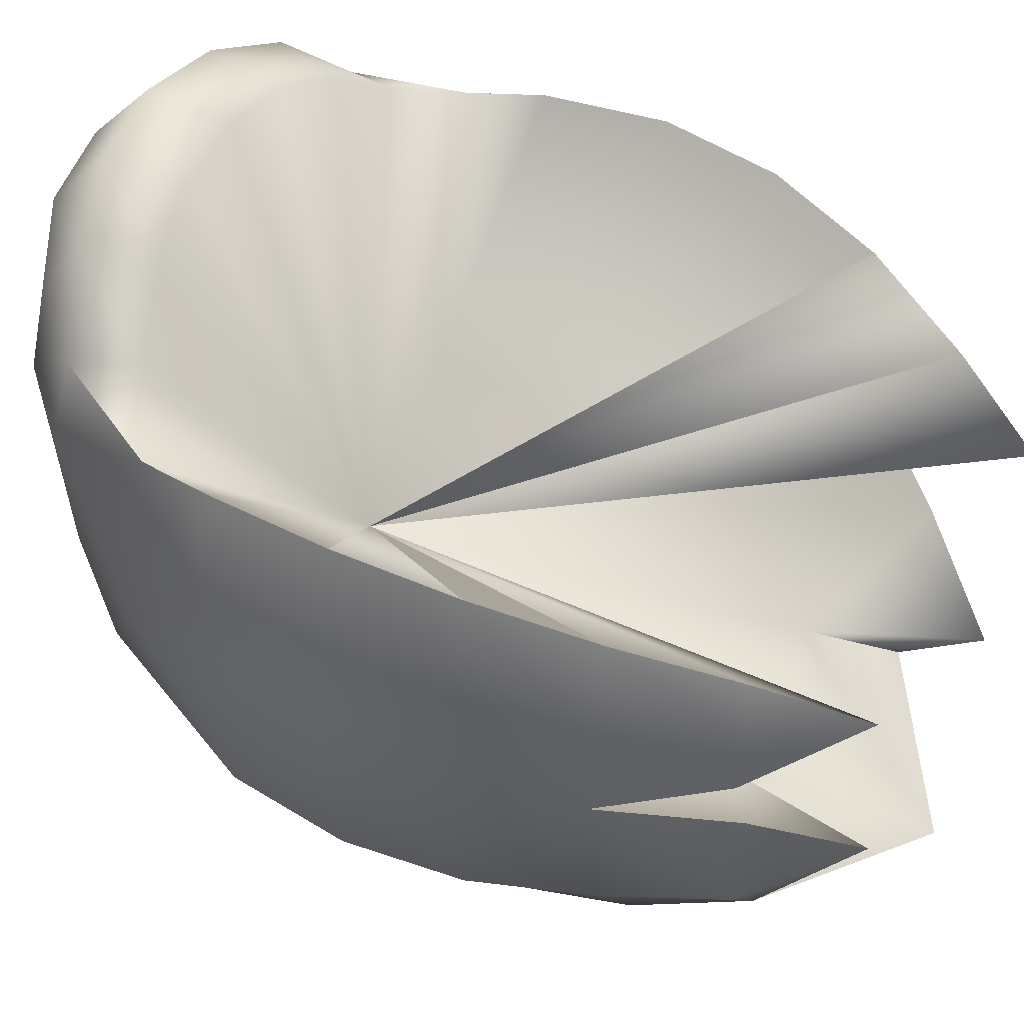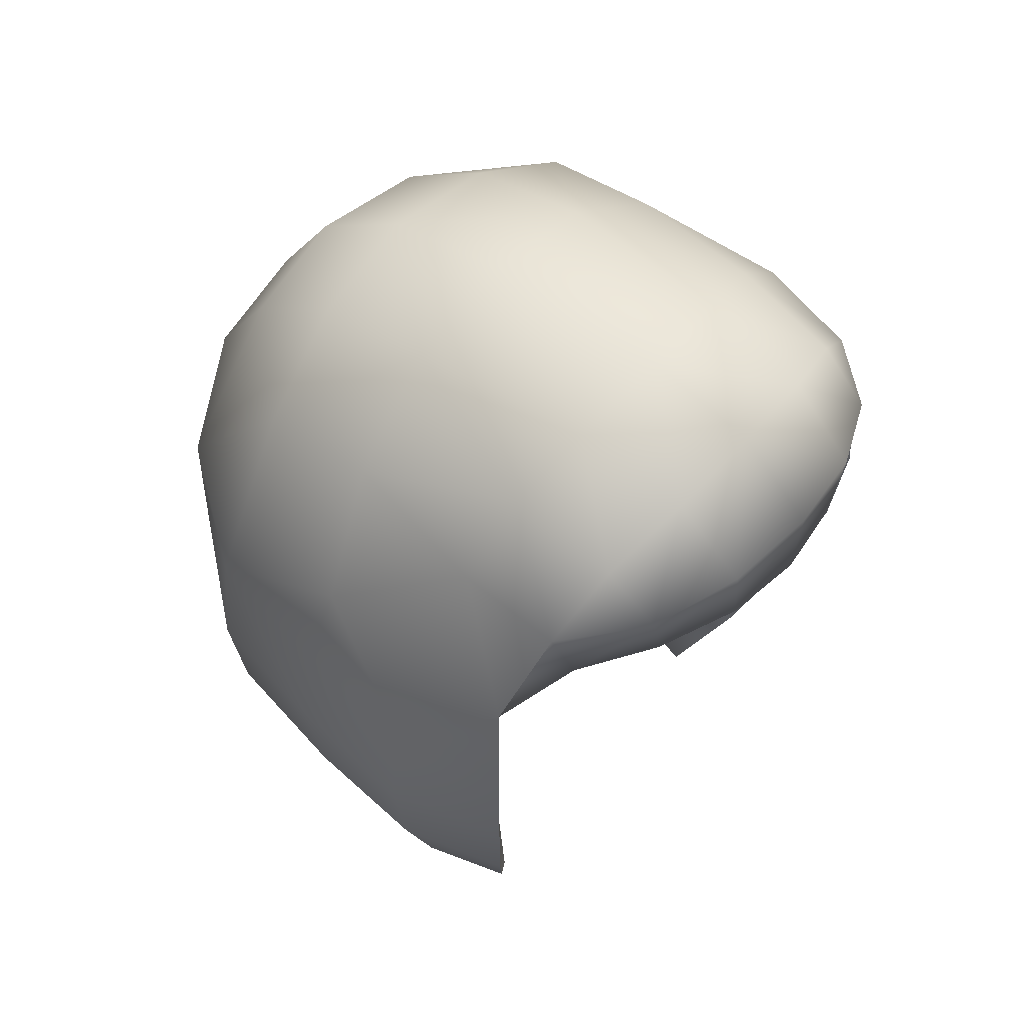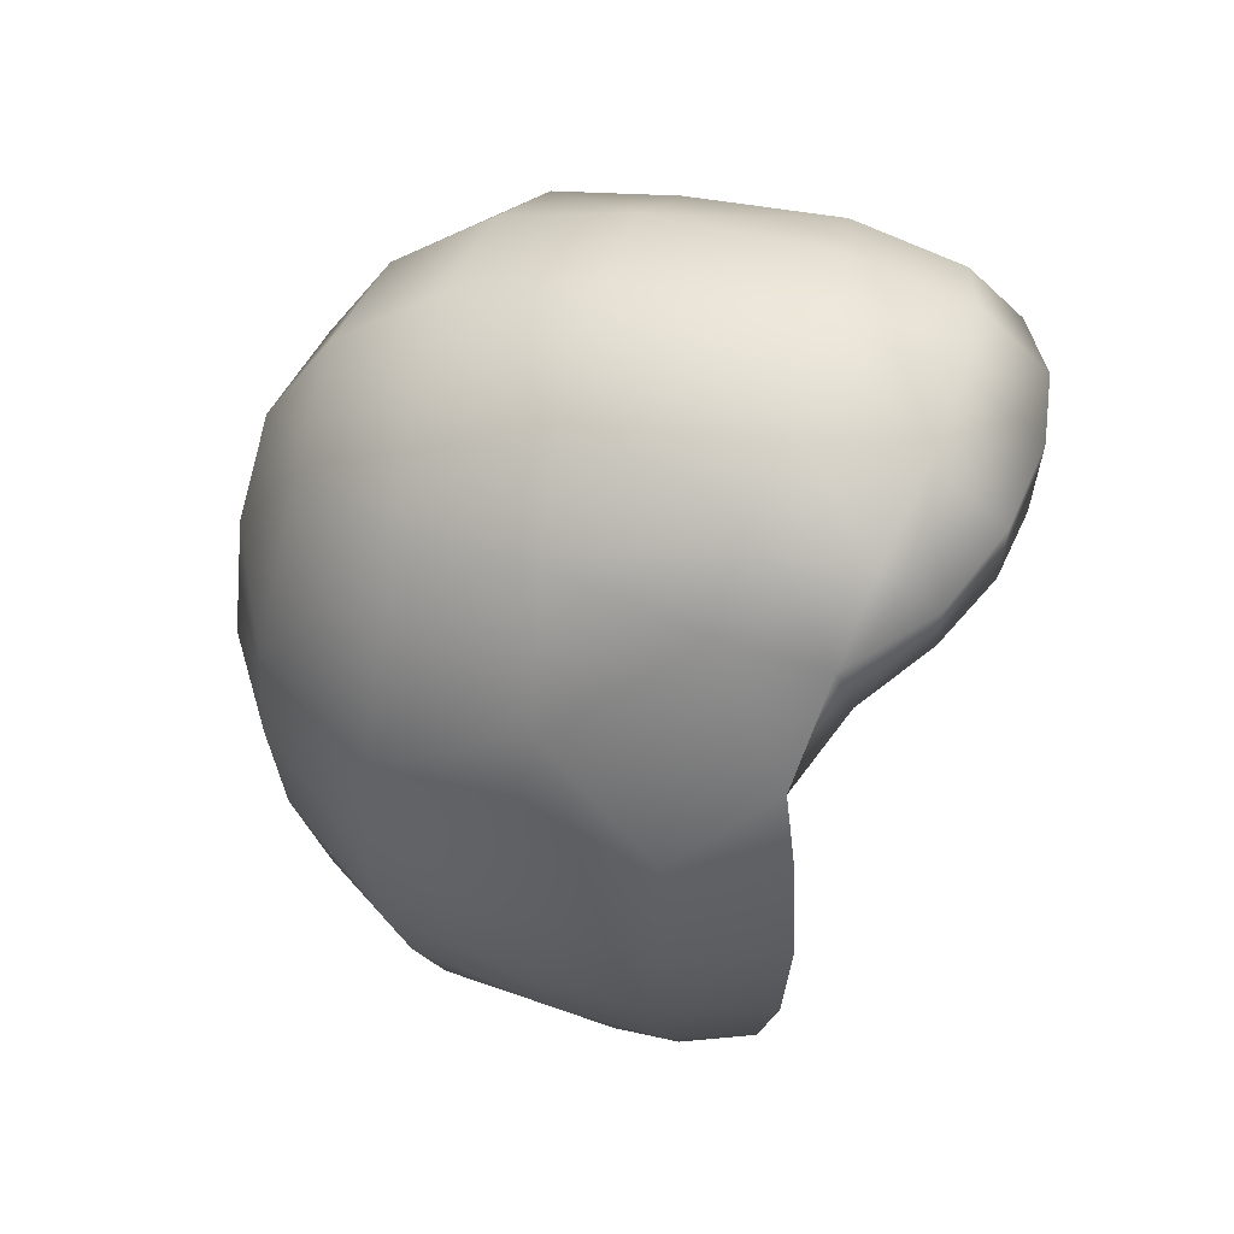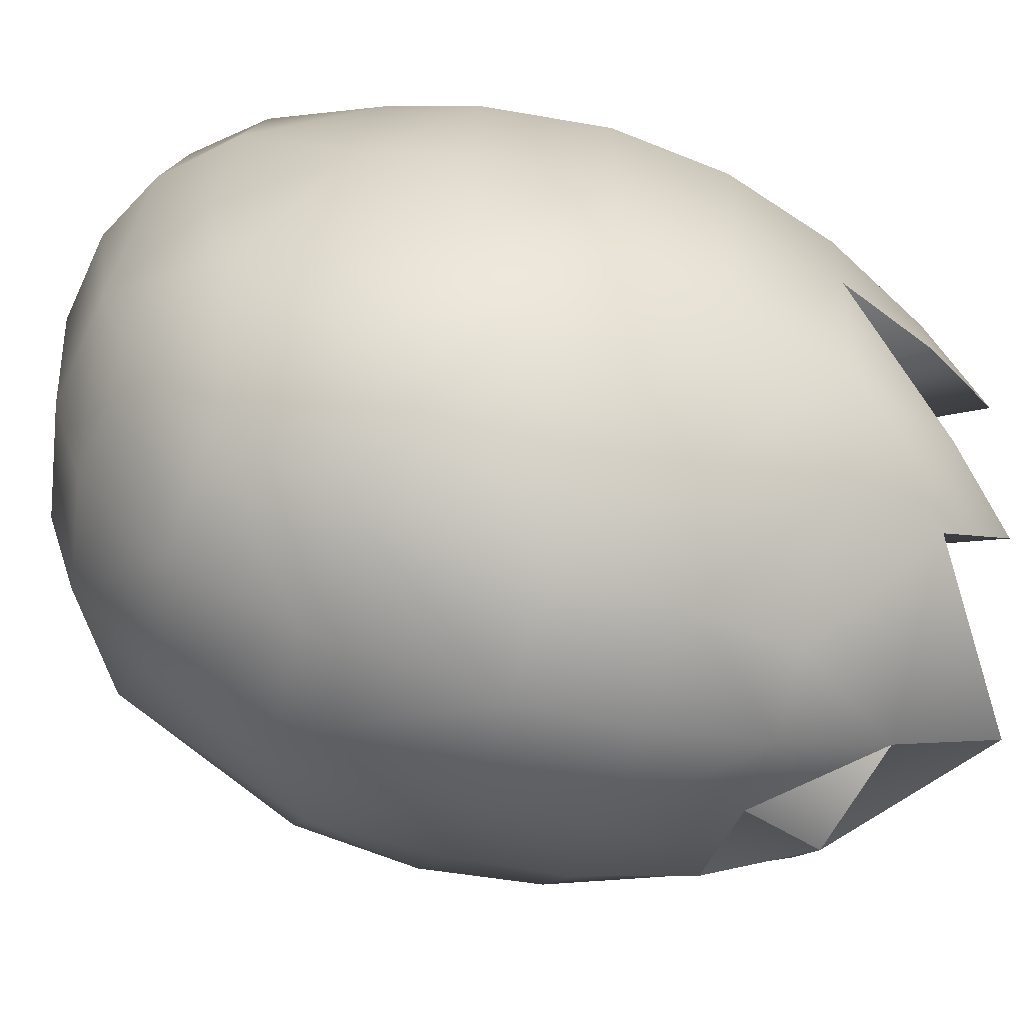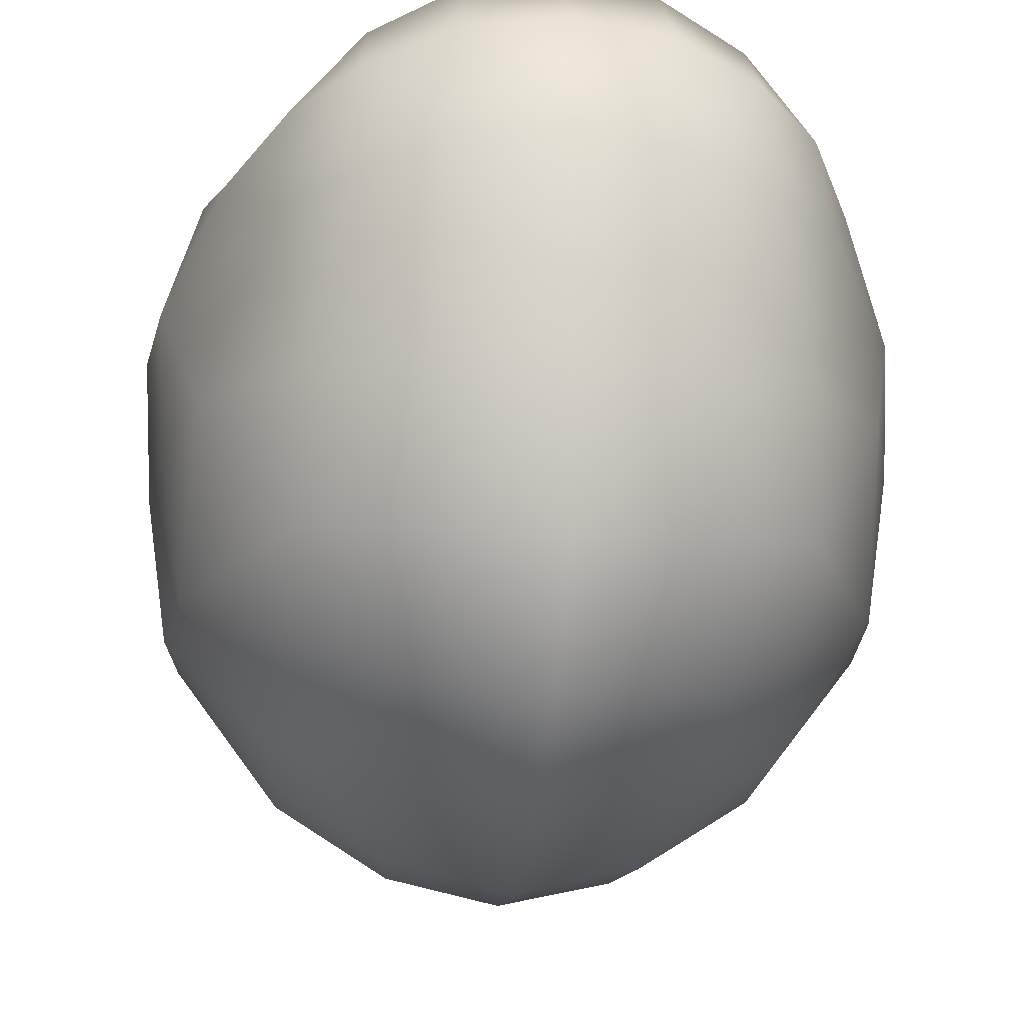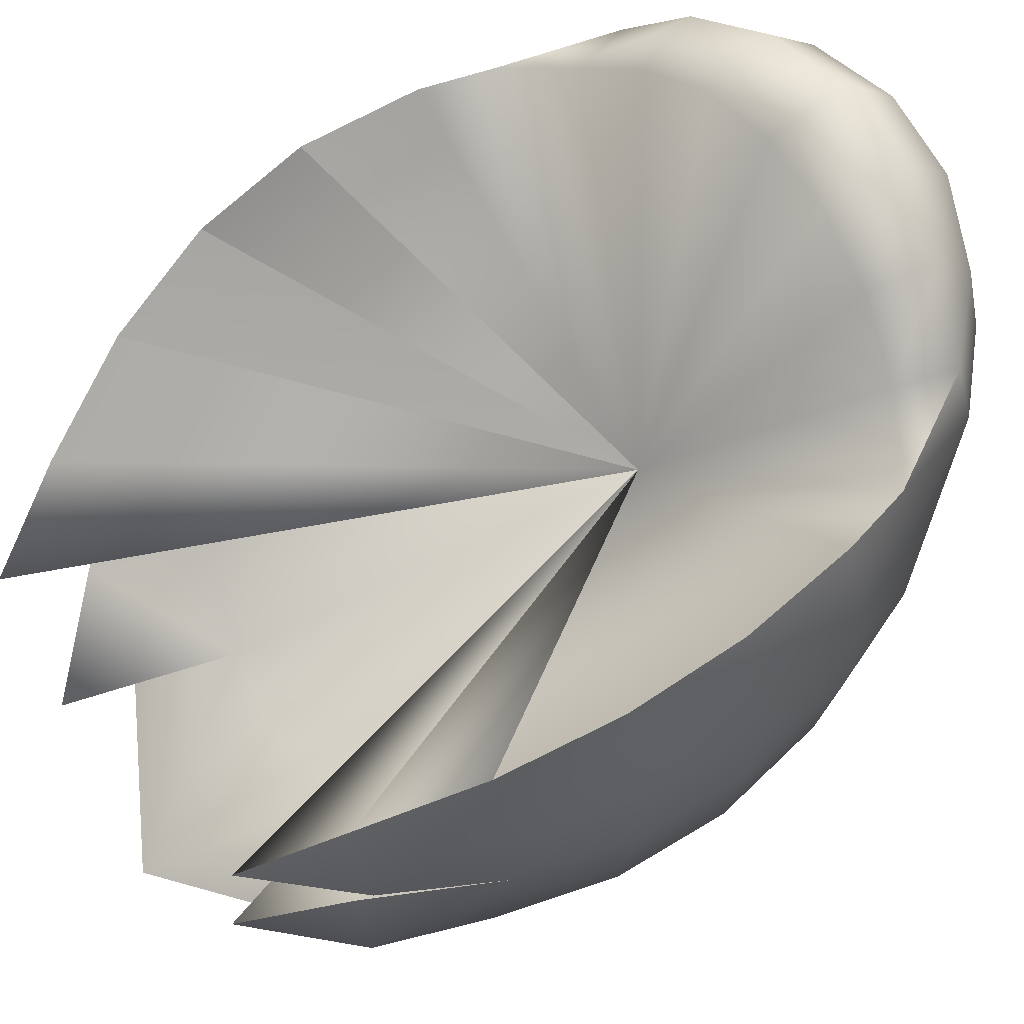
<metadata>
{"format":"obj","ext":"obj","renderer":"f3d","projection":"perspective","resolution":1024,"background":"white","views":[{"elev":47.1,"azim":-61.5,"up":"+Z"},{"elev":58.4,"azim":-49.4,"up":"+Y"},{"elev":53.1,"azim":-73.9,"up":"+Y"},{"elev":-64.4,"azim":-105.8,"up":"+Z"},{"elev":-18.3,"azim":173.3,"up":"+Z"},{"elev":63.0,"azim":51.6,"up":"+Z"}]}
</metadata>
<code>
v  21.81 -2.008 7.502
v  24.56 8.094 15.02
v  27.12 8.094 7.502
v  26.91 8.094 -1.984
v  31.76 29.55 7.502
v  30.56 18.66 7.502
v  28.35 29.55 18.11
v  31.05 29.55 -5.059
v  15.98 -10.58 7.584
v  20.16 -2.008 11.61
v  22.09 -2.008 1.431
v  0 8.094 -34.02
v  0 -2.008 -29.6
v  7.439 8.094 -32.38
v  18.11 8.094 -26
v  15.47 -2.008 -21.75
v  0 -12.22 -24.05
v  28.13 18.64 -17.01
v  19.78 29.55 -29.65
v  19.34 18.66 -28.72
v  10.62 29.55 -35.51
v  0 18.66 -36.9
v  0 29.55 -37.89
v  9.722 18.66 -34.73
v  9.039 69.54 10.88
v  0 69.24 -6.31
v  10.6 67.49 -6
v  0 70.99 11.8
v  15.51 63.98 19.54
v  8.212 67.81 21.3
v  16.08 66.05 9.639
v  0 69.17 21.83
v  0 65.57 -18.55
v  10.6 64 -17.64
v  10.84 45.66 -33.3
v  0 46.27 -35
v  28.13 40.92 -17.01
v  29.99 40.98 -4.259
v  21.93 59.96 9.031
v  20.09 60.75 -4.875
v  27.3 50 -3
v  20.1 58.23 -16.13
v  20.1 40.98 -28.72
v  10.6 56.12 -27.02
v  0 57.29 -28.42
v  29.33 29.55 -17.24
v  27.38 40.98 17.31
v  19.1 -2.008 -6.584
v  20.69 -2.008 -15.04
v  12.57 -10.3 -12.42
v  24.65 8.008 -16.35
v  29.99 18.66 -4.259
v  30.56 40.98 7.502
v  25.83 48 16
v  0 44 -14
v  27.38 18.66 17.31
v  19.55 52 19.35
v  21.12 57.96 18.01
v  7.89 62.24 27.63
v  0 63.12 28.68
v  15.1 60.05 24.4
v  13.51 53.72 24.16
v  6.827 54.76 27.29
v  0 55.1 28.31
v  -24.56 8.094 15.02
v  -21.81 -2.008 7.502
v  -27.11 8.094 7.502
v  -26.91 8.094 -1.984
v  -30.56 18.66 7.502
v  -31.76 29.55 7.502
v  -28.35 29.55 18.11
v  -31.05 29.55 -5.059
v  -20.16 -2.008 11.61
v  -15.97 -10.58 7.584
v  -22.09 -2.008 1.431
v  -7.435 8.094 -32.38
v  -18.11 8.094 -26
v  -15.46 -2.008 -21.75
v  -28.12 18.64 -17.01
v  -19.77 29.55 -29.65
v  -29.33 29.55 -17.24
v  -19.34 18.66 -28.72
v  -10.62 29.55 -35.51
v  -9.718 18.66 -34.73
v  -9.035 69.54 10.88
v  -10.6 67.49 -6
v  -15.51 63.98 19.54
v  -8.208 67.81 21.3
v  -16.07 66.05 9.639
v  -10.6 64 -17.64
v  -10.84 45.66 -33.3
v  -28.12 40.92 -17.01
v  -29.99 40.98 -4.259
v  -20.08 60.75 -4.875
v  -21.93 59.96 9.031
v  -27.29 50 -3
v  -20.1 58.23 -16.13
v  -20.1 40.98 -28.72
v  -10.6 56.12 -27.02
v  -27.37 40.98 17.31
v  -19.09 -2.008 -6.584
v  -20.68 -2.008 -15.04
v  -12.57 -10.3 -12.42
v  -24.65 8.008 -16.35
v  -29.99 18.66 -4.259
v  -30.56 40.98 7.502
v  -25.82 48 16
v  -27.37 18.66 17.31
v  -21.12 57.96 18.01
v  -19.55 52 19.35
v  -7.886 62.24 27.63
v  -15.09 60.05 24.4
v  -13.5 53.72 24.16
v  -6.824 54.76 27.29
v  -8.459 4.702 -15.28
v  -18.67 9.365 -10.79
v  8.463 4.702 -15.28
v  18.67 9.365 -10.79
v  0 3.439 -16.01
g hair
f 55 100 71
f 55 107 100
f 110 107 55
f 110 109 107
f 112 109 110
f 112 87 109
f 88 87 112
f 88 85 87
f 28 85 88
f 28 26 85
f 25 26 28
f 25 27 26
f 31 27 25
f 31 40 27
f 39 40 31
f 39 41 40
f 53 41 39
f 53 38 41
f 5 38 53
f 5 8 38
f 6 8 5
f 6 52 8
f 3 52 6
f 3 4 52
f 1 4 3
f 1 11 4
f 9 11 1
f 89 109 87
f 89 95 109
f 94 95 89
f 94 96 95
f 97 96 94
f 97 92 96
f 98 92 97
f 98 81 92
f 80 81 98
f 80 79 81
f 82 79 80
f 82 104 79
f 77 104 82
f 77 78 104
f 76 78 77
f 76 13 78
f 12 13 76
f 12 14 13
f 24 14 12
f 24 15 14
f 20 15 24
f 20 51 15
f 18 51 20
f 18 4 51
f 52 4 18
f 1 10 9
f 1 2 10
f 3 2 1
f 3 56 2
f 6 56 3
f 6 7 56
f 5 7 6
f 5 47 7
f 53 47 5
f 53 54 47
f 39 54 53
f 39 58 54
f 31 58 39
f 31 29 58
f 25 29 31
f 25 30 29
f 28 30 25
f 28 32 30
f 88 32 28
f 88 111 32
f 112 111 88
f 112 113 111
f 110 113 112
f 110 55 113
f 85 89 87
f 85 86 89
f 26 86 85
f 26 33 86
f 27 33 26
f 27 34 33
f 42 34 27
f 42 44 34
f 43 44 42
f 43 35 44
f 21 35 43
f 21 23 35
f 22 23 21
f 22 83 23
f 84 83 22
f 84 82 83
f 77 82 84
f 95 107 109
f 95 106 107
f 96 106 95
f 96 93 106
f 92 93 96
f 92 72 93
f 81 72 92
f 81 105 72
f 79 105 81
f 79 68 105
f 104 68 79
f 104 102 68
f 78 102 104
f 78 103 102
f 84 76 77
f 84 12 76
f 22 12 84
f 22 24 12
f 21 24 22
f 21 20 24
f 19 20 21
f 19 18 20
f 46 18 19
f 46 52 18
f 8 52 46
f 64 114 55
f 64 60 114
f 63 60 64
f 63 59 60
f 62 59 63
f 62 61 59
f 57 61 62
f 57 58 61
f 54 58 57
f 114 113 55
f 114 111 113
f 60 111 114
f 60 32 111
f 59 32 60
f 59 30 32
f 61 30 59
f 61 29 30
f 58 29 61
f 86 94 89
f 86 97 94
f 90 97 86
f 90 99 97
f 45 99 90
f 45 36 99
f 44 36 45
f 44 35 36
f 115 103 78
f 115 101 103
f 116 101 115
f 116 68 101
f 55 68 116
f 115 55 116
f 115 119 55
f 17 119 115
f 17 117 119
f 16 117 17
f 43 19 21
f 43 46 19
f 37 46 43
f 37 8 46
f 38 8 37
f 99 98 97
f 99 91 98
f 36 91 99
f 36 23 91
f 35 23 36
f 117 55 119
f 117 118 55
f 48 118 117
f 48 4 118
f 67 65 108
f 67 66 65
f 68 66 67
f 68 75 66
f 33 90 86
f 33 45 90
f 34 45 33
f 34 44 45
f 13 17 78
f 13 16 17
f 14 16 13
f 14 15 16
f 51 16 15
f 51 49 16
f 4 49 51
f 4 48 49
f 106 100 107
f 106 70 100
f 93 70 106
f 93 72 70
f 70 71 100
f 70 69 71
f 72 69 70
f 72 105 69
f 69 108 71
f 69 67 108
f 105 67 69
f 105 68 67
f 55 75 68
f 55 74 75
f 73 74 55
f 55 65 73
f 55 108 65
f 71 108 55
f 83 91 23
f 83 98 91
f 80 98 83
f 66 73 65
f 66 74 73
f 75 74 66
f 37 41 38
f 37 42 41
f 43 42 37
f 50 117 16
f 50 48 117
f 11 55 4
f 11 9 55
f 57 55 54
f 57 62 55
f 47 55 7
f 47 54 55
f 56 55 2
f 56 7 55
f 101 102 103
f 101 68 102
f 40 42 27
f 40 41 42
f 63 55 62
f 63 64 55
f 50 49 48
f 50 16 49
f 10 55 9
f 10 2 55
f 4 55 118
f 78 17 115
f 80 83 82

</code>
